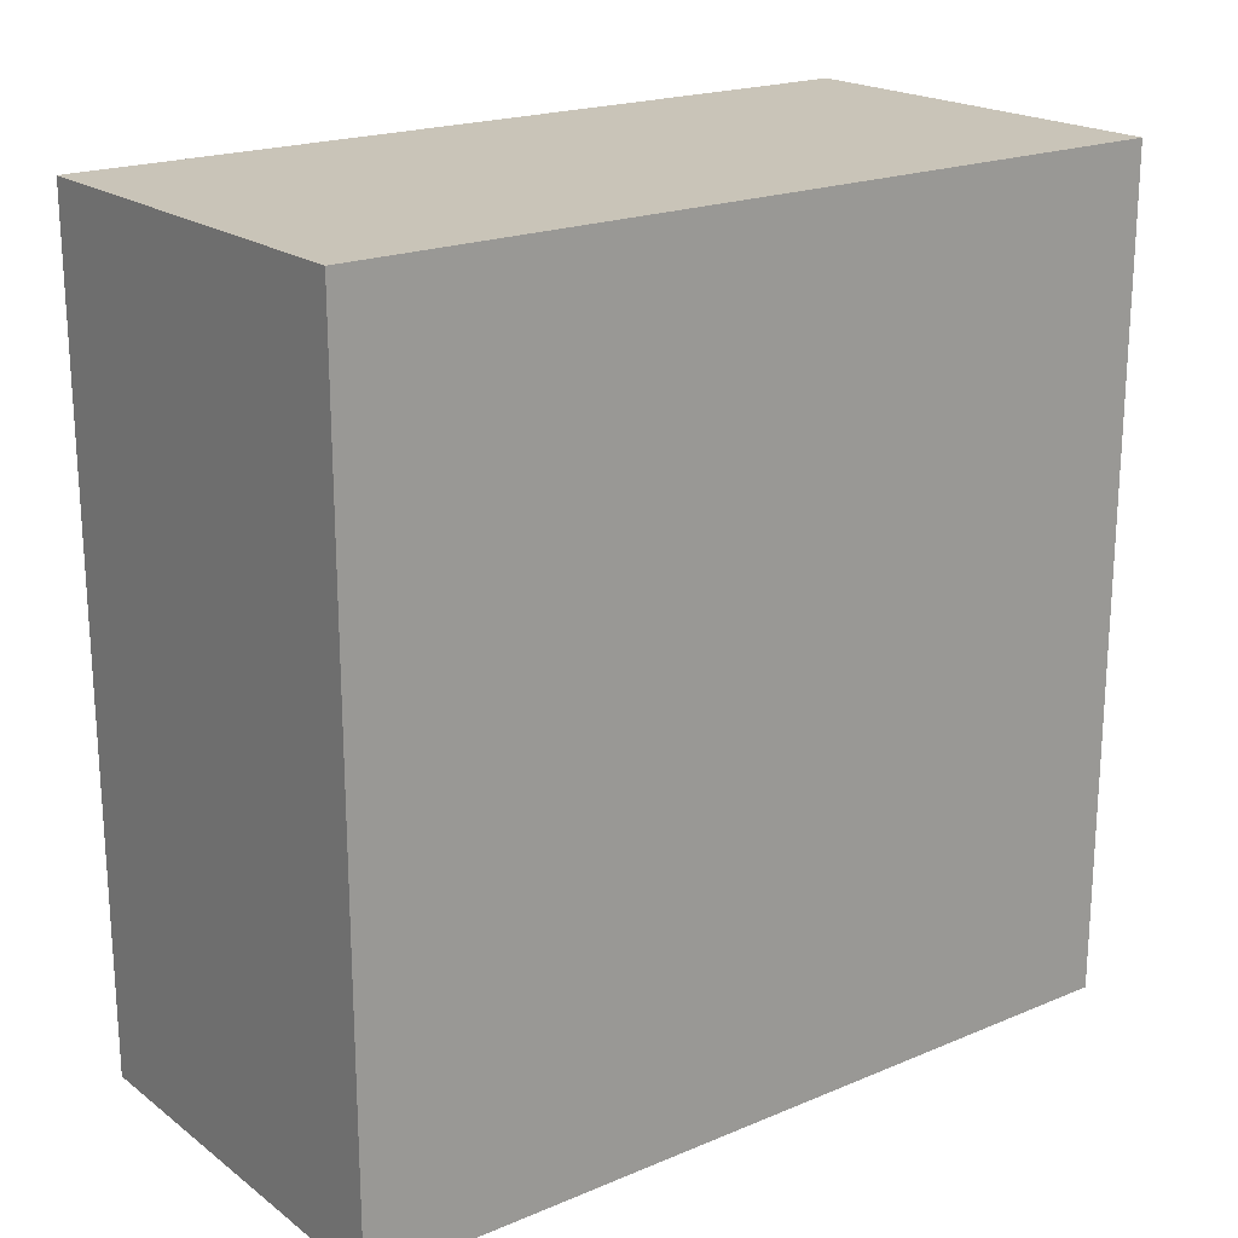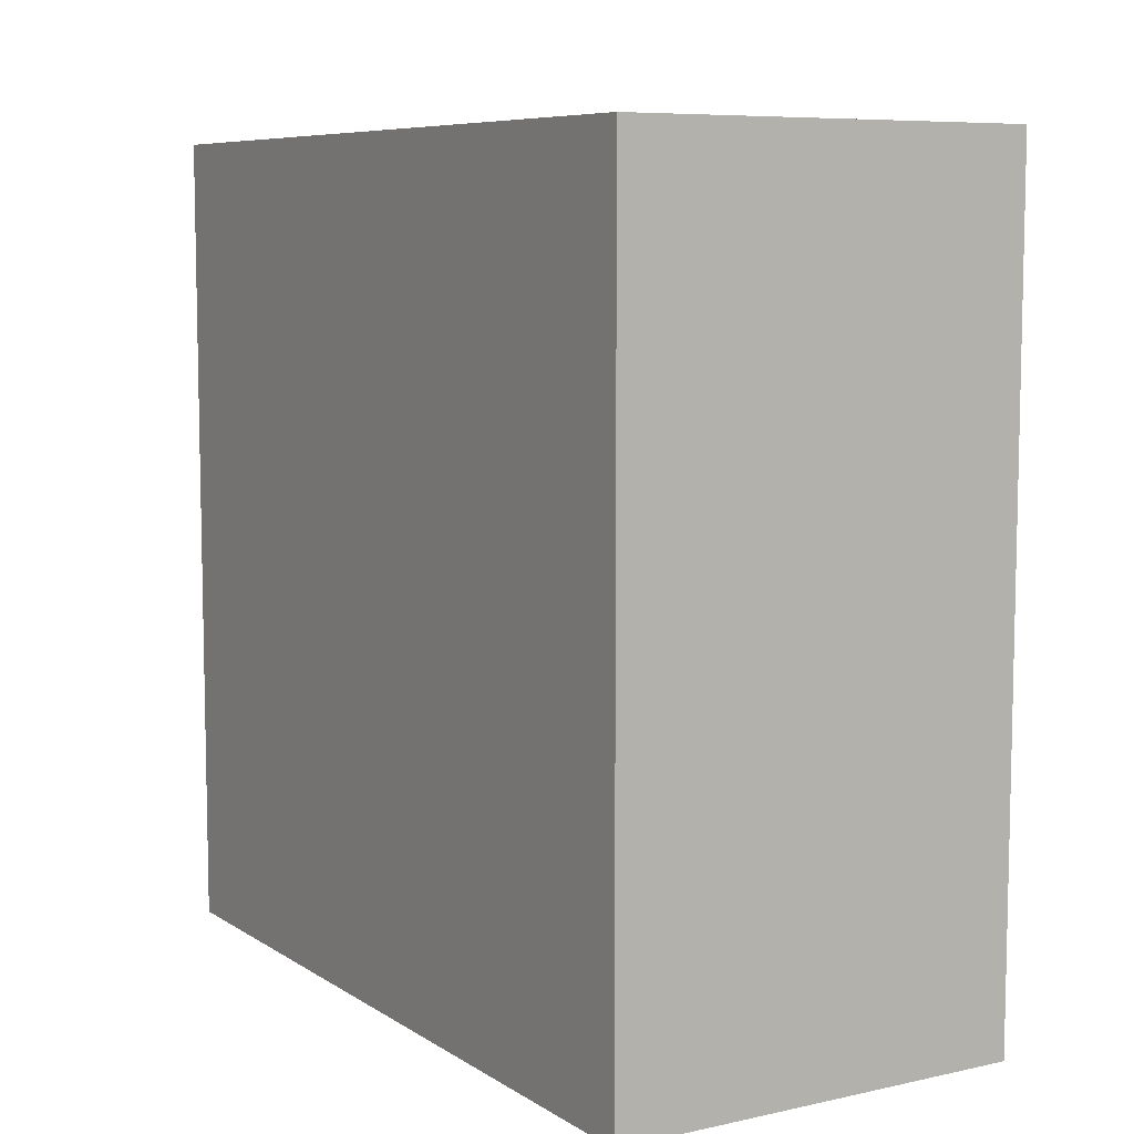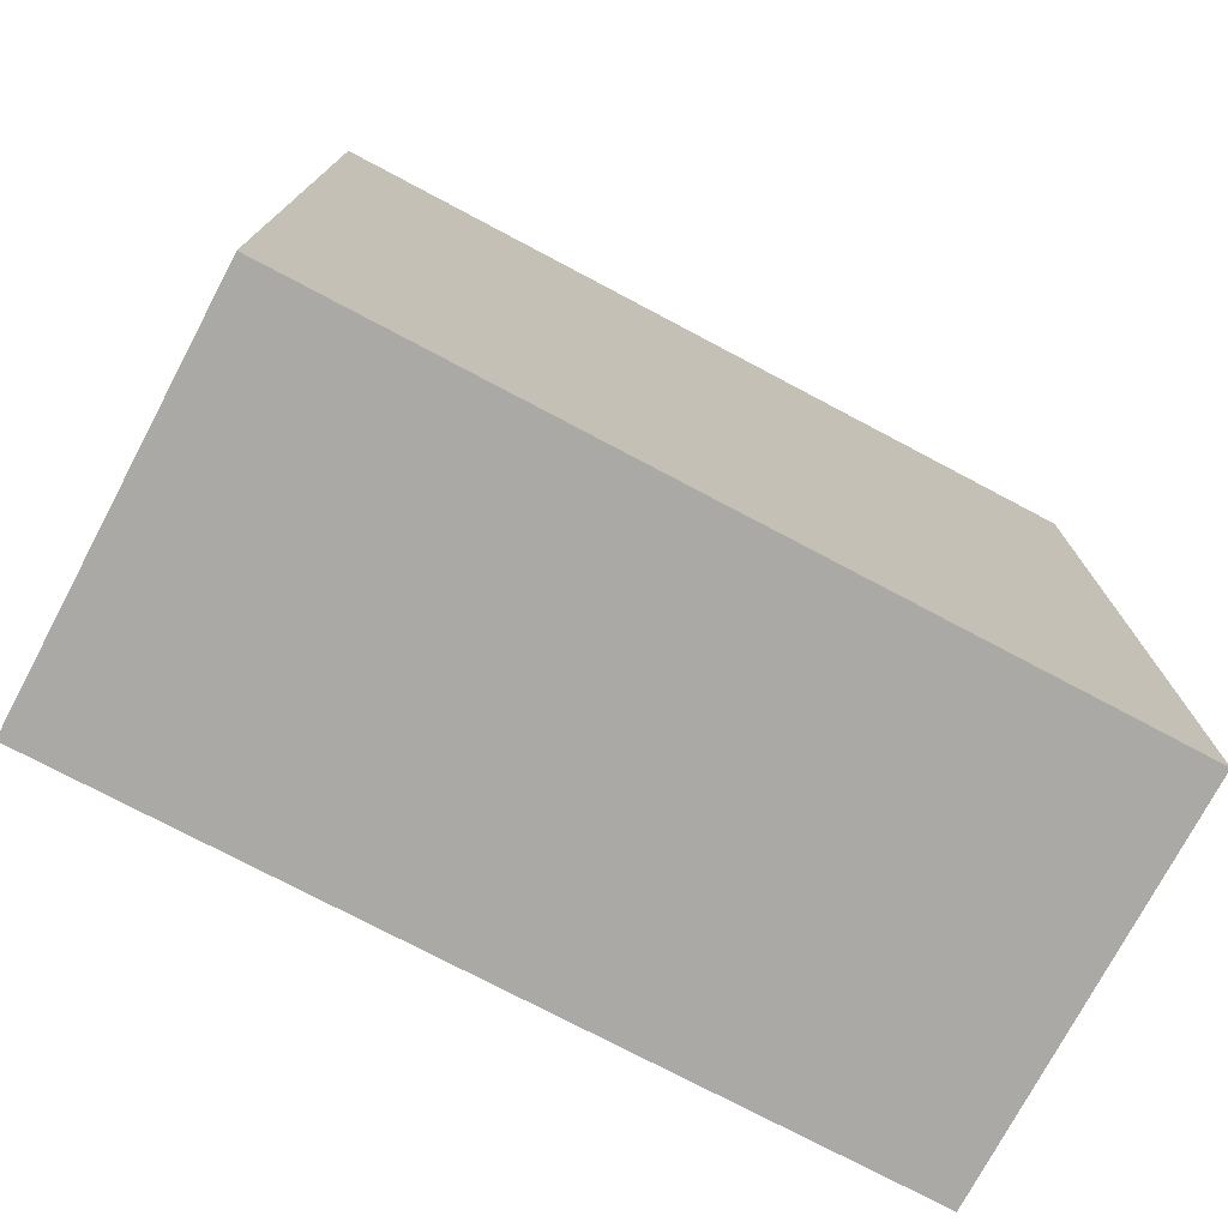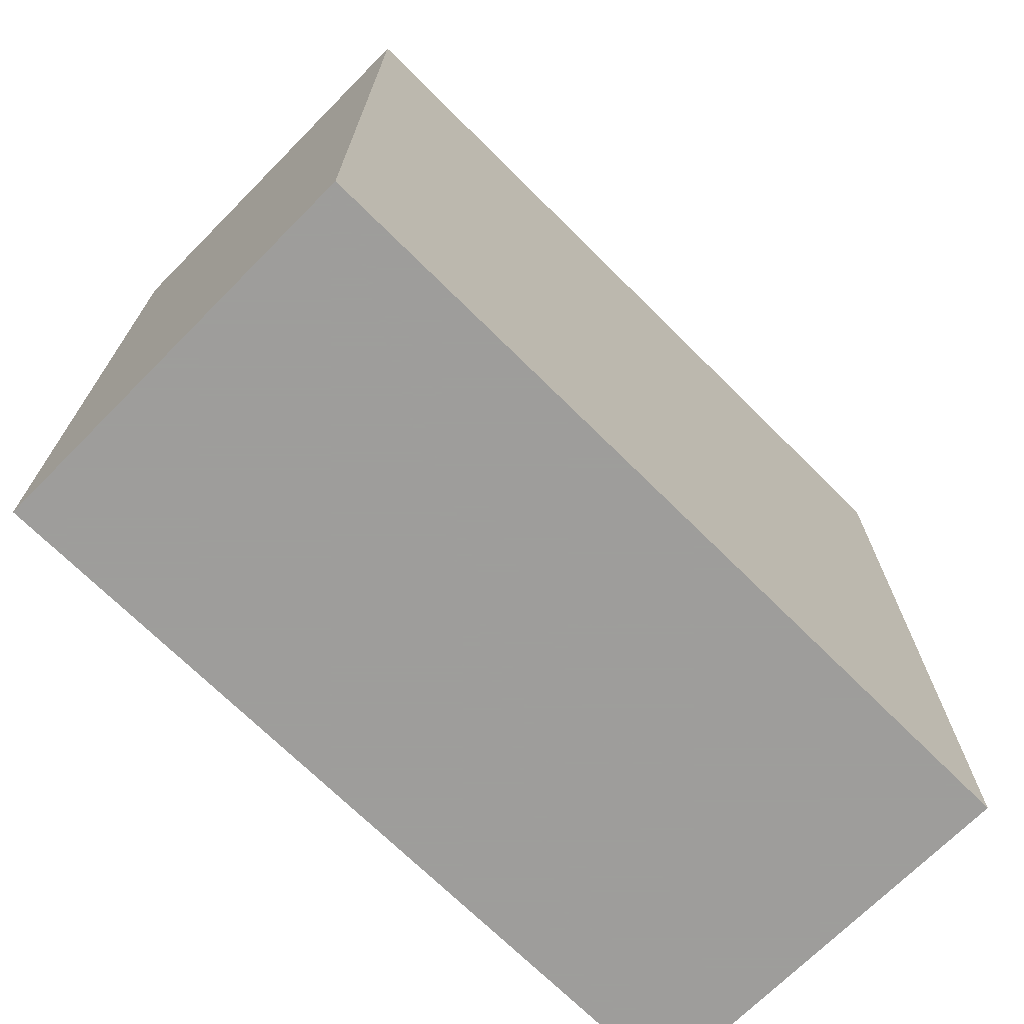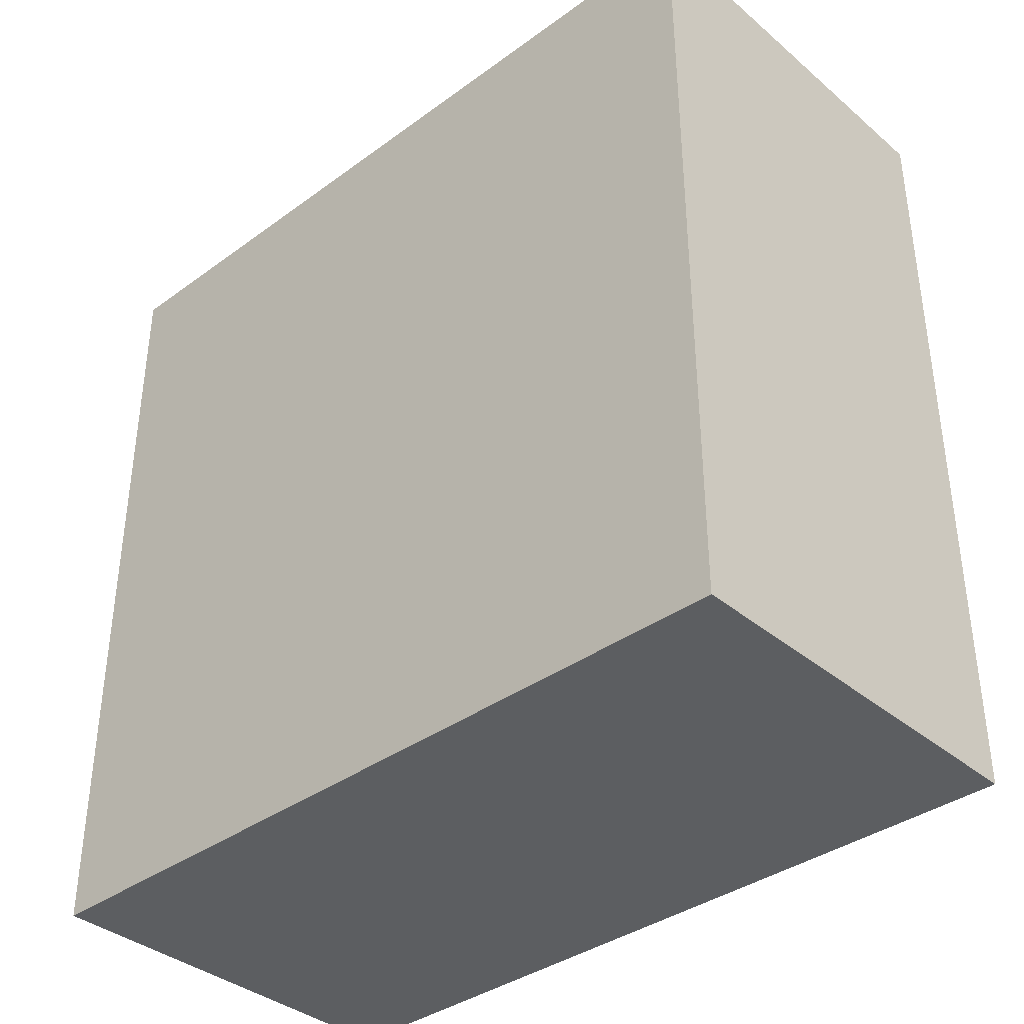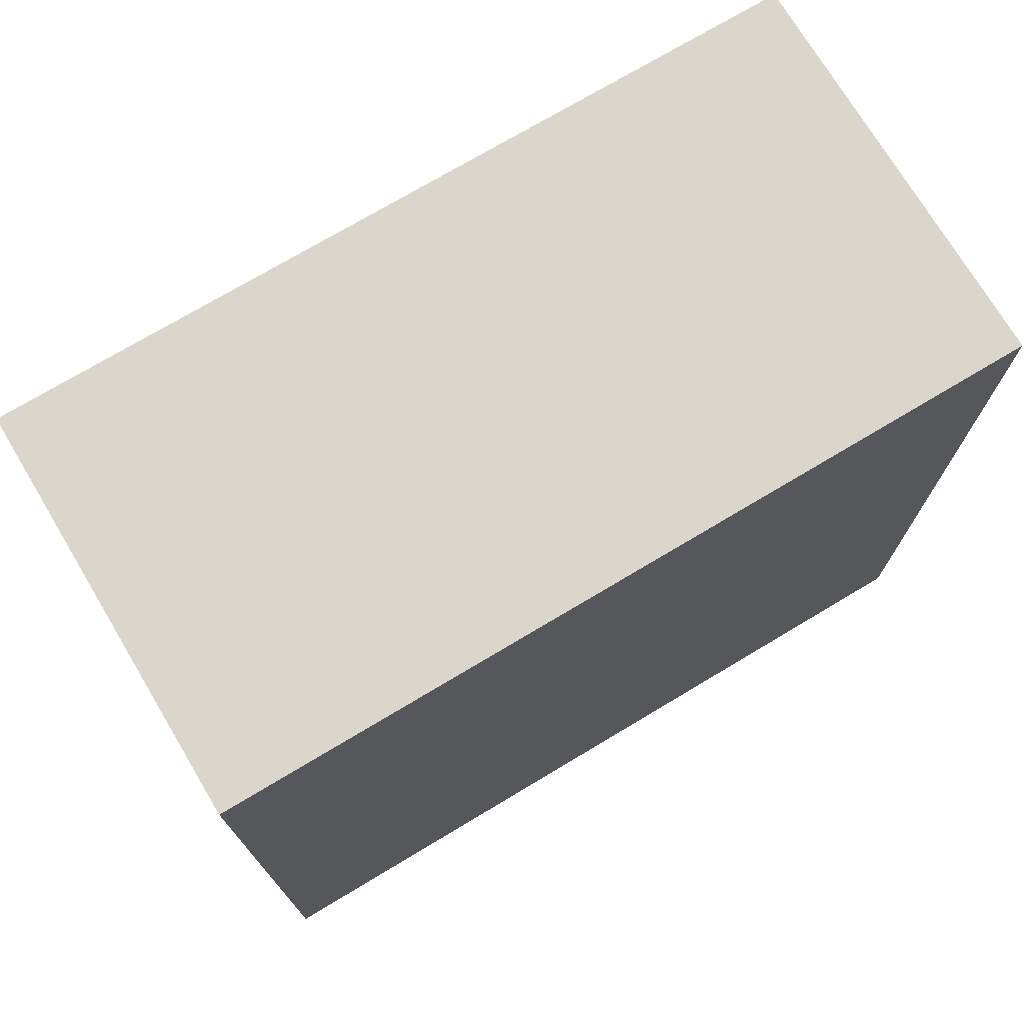
<metadata>
{"format":"obj","ext":"obj","renderer":"f3d","projection":"perspective","resolution":1024,"background":"white","views":[{"elev":20.2,"azim":52.7,"up":"+Z"},{"elev":7.7,"azim":-31.3,"up":"+Y"},{"elev":-75.3,"azim":-117.9,"up":"+Z"},{"elev":-70.7,"azim":45.2,"up":"+Y"},{"elev":-37.3,"azim":-47.0,"up":"+Z"},{"elev":73.6,"azim":59.1,"up":"+Z"}]}
</metadata>
<code>
v 1808 -1520 64
v 1824 -1488 64
v 1808 -1488 64
v 1824 -1520 64
v 1808 -1520 32
v 1824 -1520 32
v 1808 -1488 32
v 1824 -1488 32
f 1 2 3
f 1 4 2
f 4 5 6
f 4 1 5
f 7 6 5
f 7 8 6
f 3 8 7
f 3 2 8
f 2 6 8
f 2 4 6
f 1 7 5
f 1 3 7

</code>
